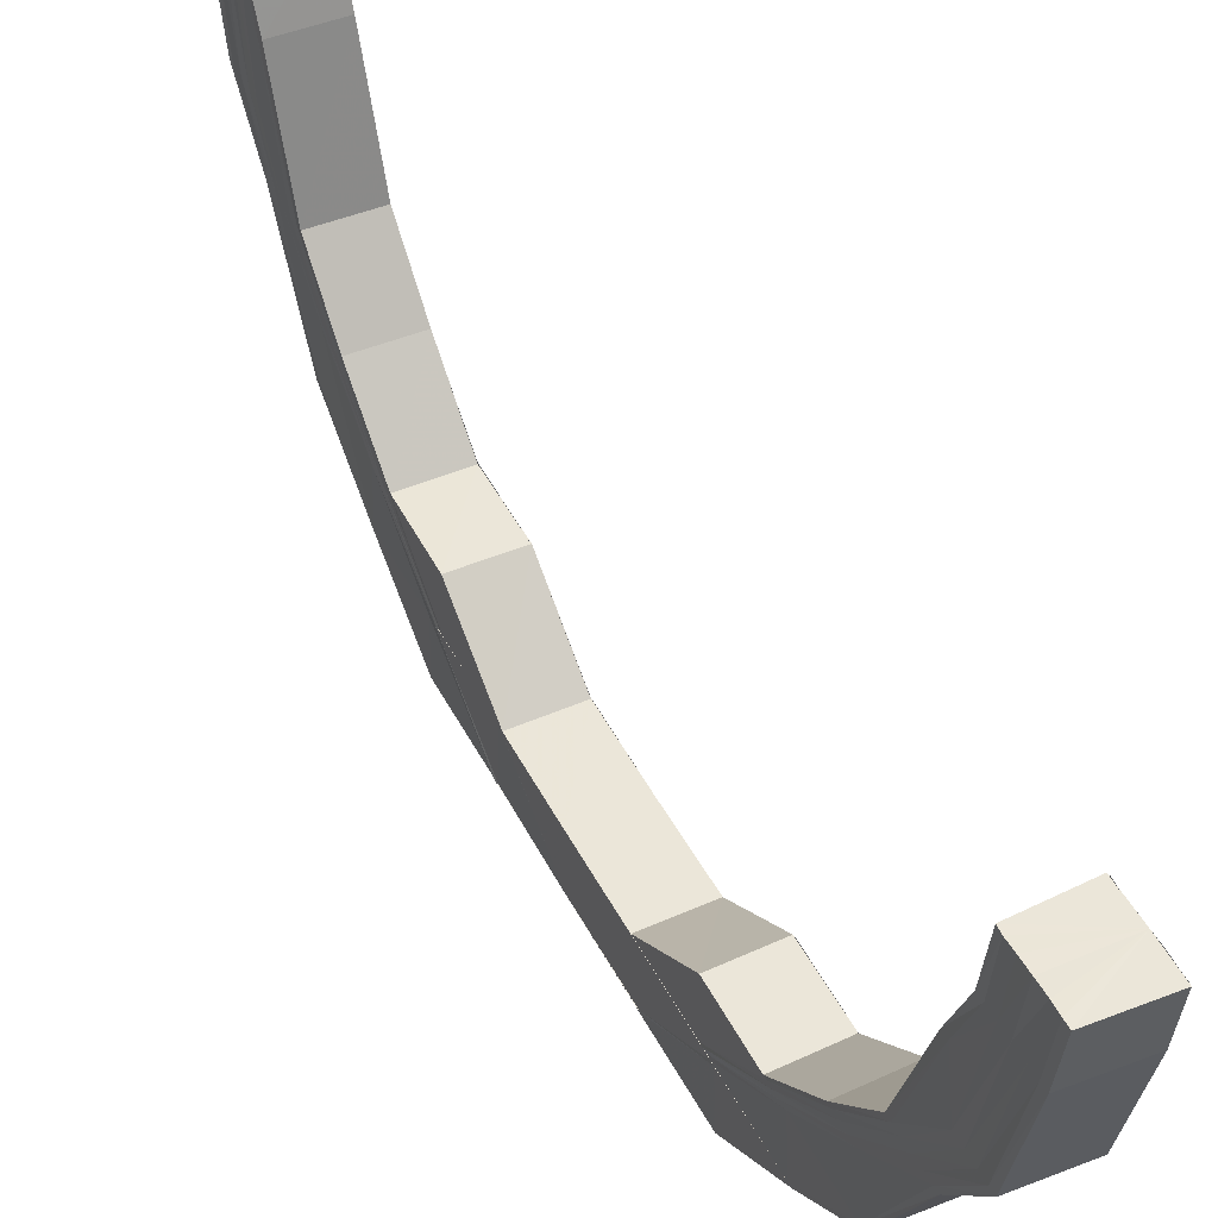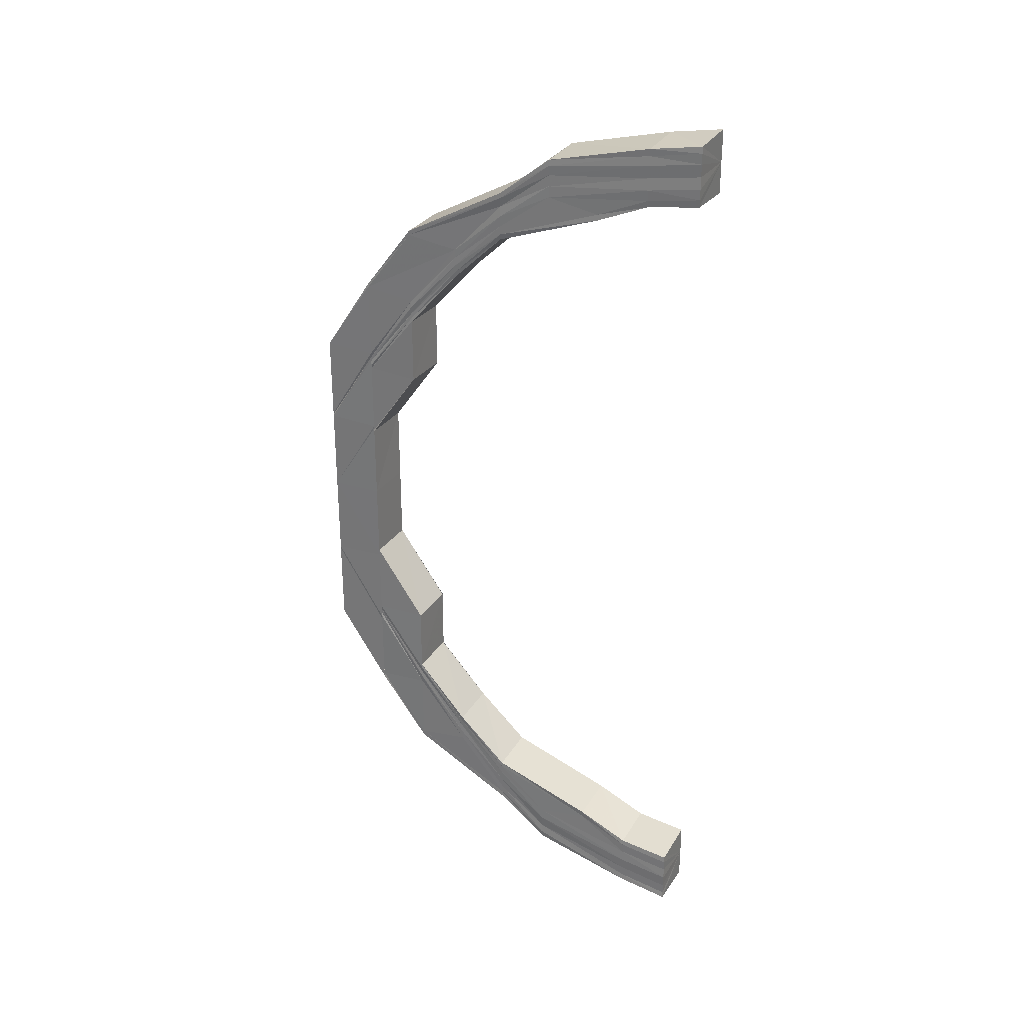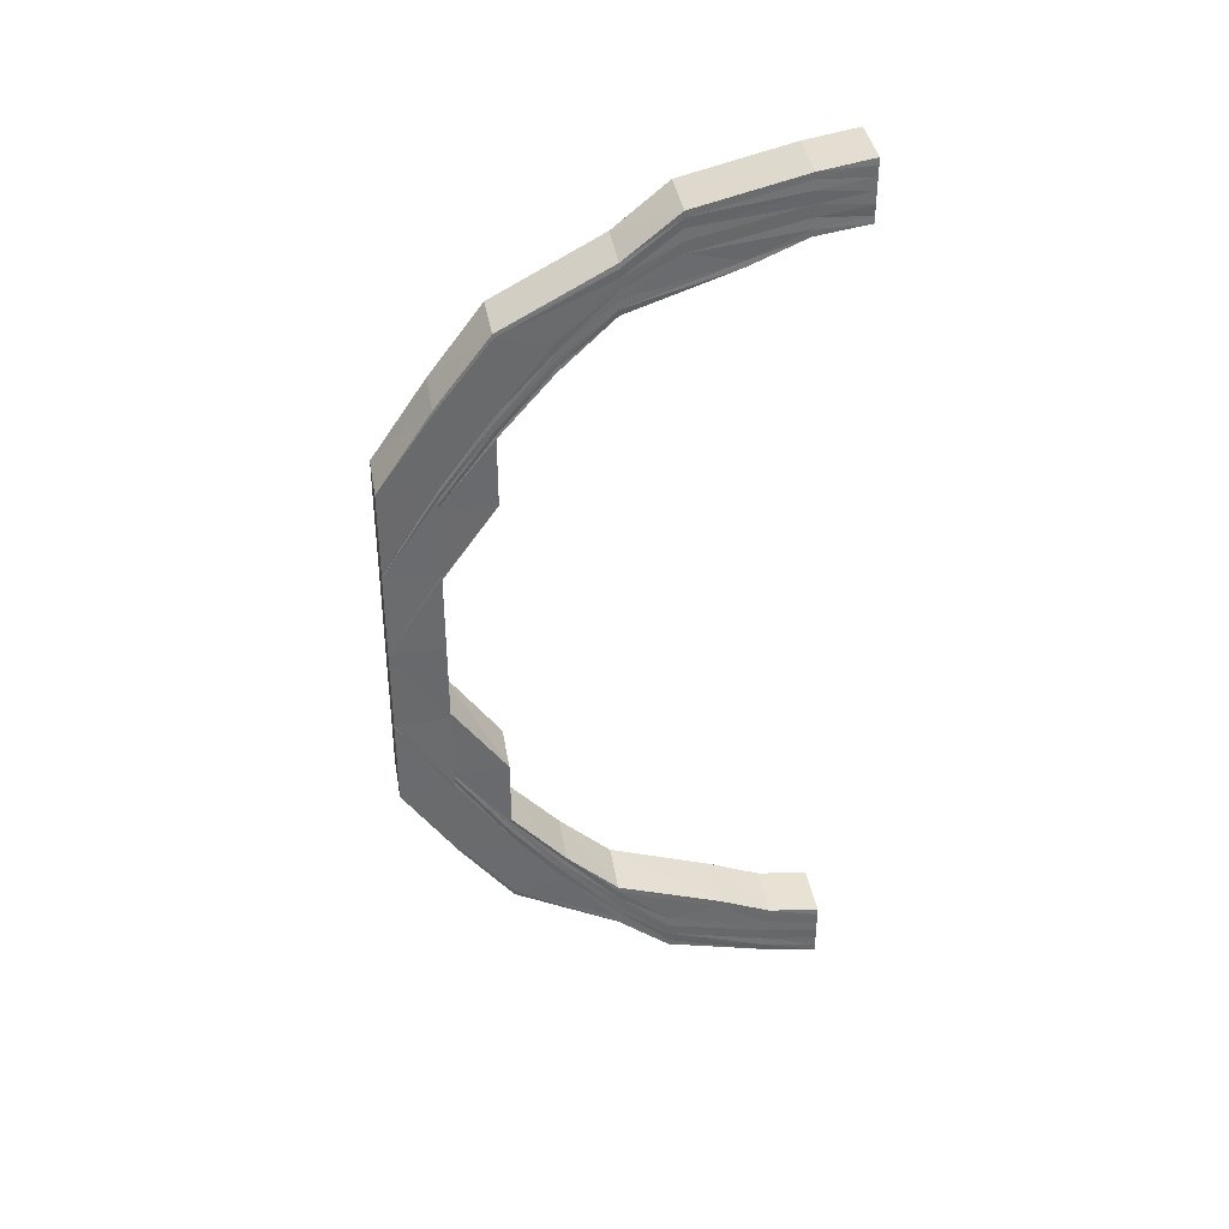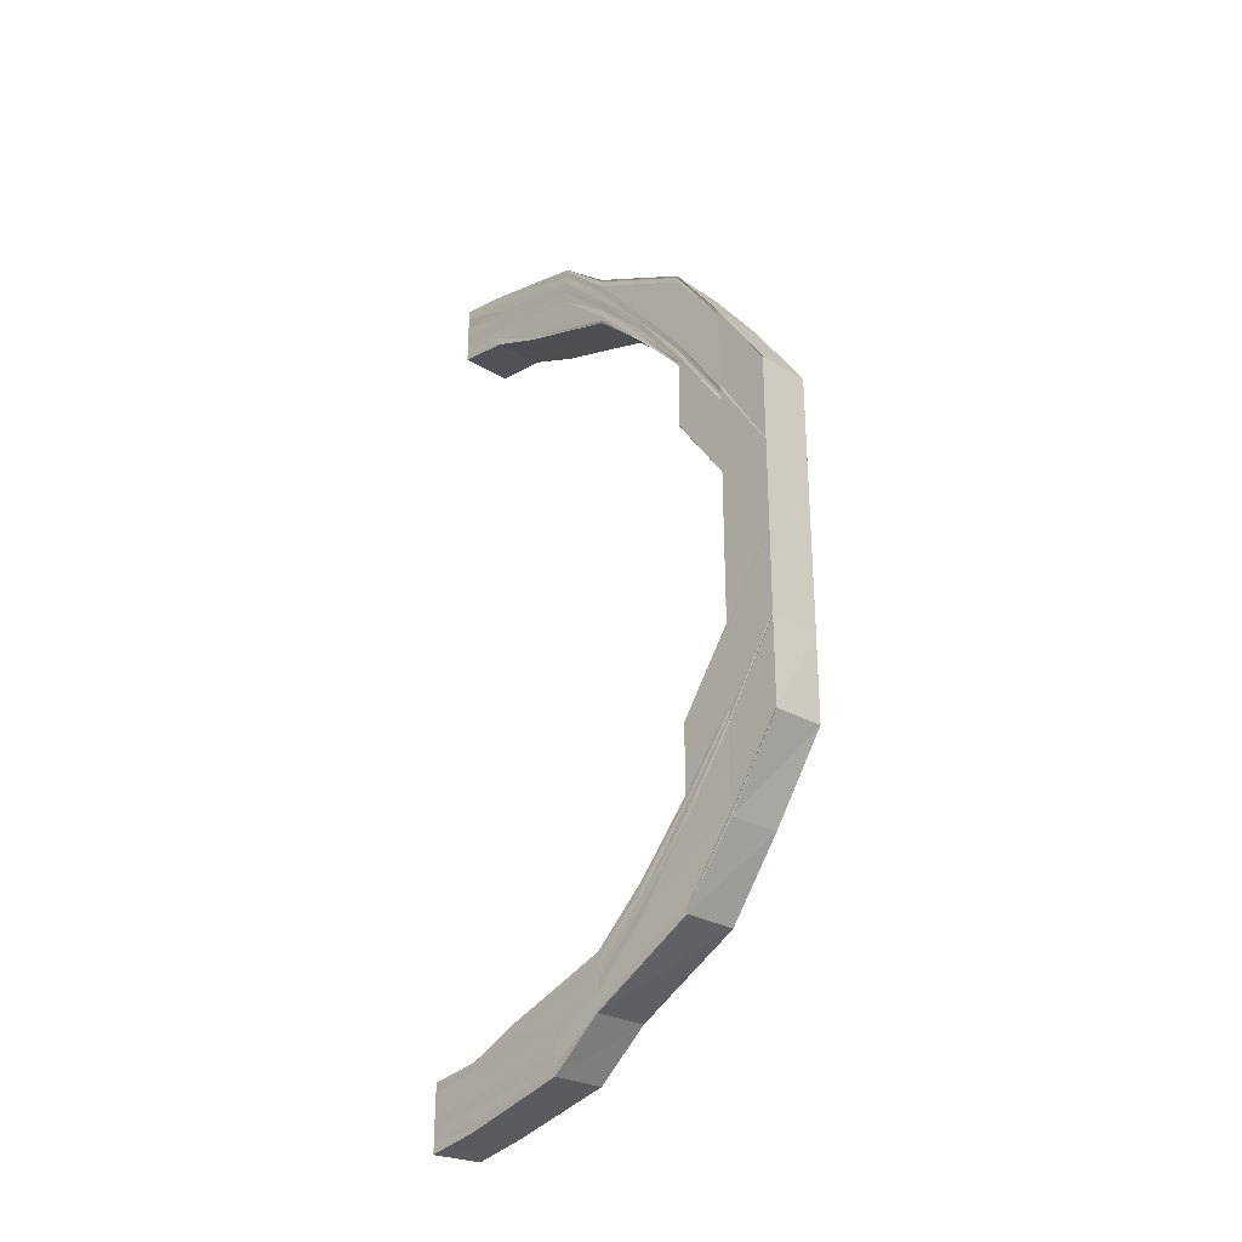
<metadata>
{"format":"obj","ext":"obj","renderer":"f3d","projection":"perspective","resolution":1024,"background":"white","views":[{"elev":47.2,"azim":153.6,"up":"+Y"},{"elev":28.9,"azim":116.7,"up":"+Z"},{"elev":37.2,"azim":80.7,"up":"+Z"},{"elev":-28.8,"azim":-43.0,"up":"+Z"}]}
</metadata>
<code>
o 31718
v 2174 1876 8.345
v 2174 1876 8.343
v 2175 1876 8.345
v 2174 1876 8.338
v 2175 1876 8.343
v 2174 1876 8.331
v 2175 1876 8.338
v 2174 1876 8.32
v 2175 1876 8.33
v 2174 1876 8.307
v 2175 1876 8.319
v 2174 1876 8.292
v 2175 1876 8.307
v 2175 1876 8.342
v 2175 1876 8.343
v 2175 1876 8.337
v 2175 1876 8.329
v 2175 1876 8.343
v 2175 1876 8.341
v 2175 1876 8.345
v 2175 1876 8.343
v 2175 1876 8.338
v 2175 1876 8.33
v 2175 1876 8.319
v 2175 1876 8.34
v 2175 1876 8.341
v 2175 1876 8.339
v 2175 1876 8.335
v 2175 1876 8.337
v 2175 1876 8.339
v 2175 1876 8.337
v 2175 1876 8.333
v 2175 1876 8.327
v 2175 1876 8.319
v 2175 1876 8.307
v 2175 1876 8.335
v 2175 1876 8.337
v 2175 1876 8.335
v 2175 1876 8.333
v 2175 1876 8.333
v 2175 1876 8.335
v 2175 1876 8.332
v 2175 1876 8.333
v 2175 1876 8.331
v 2175 1876 8.326
v 2175 1876 8.329
v 2175 1876 8.328
v 2175 1876 8.332
v 2174 1876 8.332
v 2174 1876 8.333
v 2175 1876 8.328
v 2174 1876 8.327
v 2175 1876 8.321
v 2174 1876 8.321
v 2175 1876 8.322
v 2175 1876 8.321
v 2175 1876 8.312
v 2174 1876 8.311
v 2175 1876 8.3
v 2174 1876 8.3
v 2175 1876 8.313
v 2175 1876 8.312
v 2175 1876 8.301
v 2175 1876 8.3
v 2175 1876 8.288
v 2175 1876 8.287
v 2175 1876 8.274
v 2175 1876 8.274
v 2175 1876 8.287
v 2175 1876 8.289
v 2174 1876 8.287
v 2174 1876 8.3
v 2175 1876 8.287
v 2175 1876 8.274
v 2175 1876 8.3
v 2175 1876 8.312
v 2174 1876 8.311
v 2175 1876 8.321
v 2174 1876 8.321
v 2175 1876 8.328
v 2174 1876 8.327
v 2175 1876 8.332
v 2174 1876 8.332
v 2175 1876 8.333
v 2174 1876 8.333
v 2174 1876 8.332
v 2174 1876 8.333
v 2174 1876 8.333
v 2174 1876 8.332
v 2174 1876 8.327
v 2174 1876 8.335
v 2174 1876 8.328
v 2174 1876 8.321
v 2174 1876 8.333
v 2174 1876 8.337
v 2174 1876 8.335
v 2174 1876 8.329
v 2174 1876 8.339
v 2175 1876 8.333
v 2175 1876 8.335
v 2175 1876 8.337
v 2175 1876 8.339
v 2175 1876 8.341
v 2175 1876 8.343
v 2175 1876 8.345
v 2174 1876 8.345
v 2174 1876 8.337
v 2174 1876 8.341
v 2174 1876 8.331
v 2174 1876 8.34
v 2174 1876 8.343
v 2174 1876 8.333
v 2174 1876 8.322
v 2174 1876 8.342
v 2174 1876 8.345
v 2174 1876 8.335
v 2174 1876 8.324
v 2174 1876 8.326
v 2174 1876 8.343
v 2174 1876 8.345
v 2174 1876 8.337
v 2174 1876 8.327
v 2174 1876 8.343
v 2174 1876 8.345
v 2174 1876 8.338
v 2174 1876 8.338
v 2174 1876 8.343
v 2175 1876 8.343
v 2175 1876 8.345
v 2174 1876 8.338
v 2175 1876 8.338
v 2174 1876 8.331
v 2175 1876 8.33
v 2174 1876 8.33
v 2174 1876 8.331
v 2174 1876 8.32
v 2175 1876 8.319
v 2174 1876 8.319
v 2174 1876 8.32
v 2174 1876 8.307
v 2175 1876 8.307
v 2174 1876 8.307
v 2174 1876 8.307
v 2174 1876 8.292
v 2174 1876 8.292
v 2174 1876 8.291
v 2174 1876 8.275
v 2174 1876 8.306
v 2174 1876 8.275
v 2174 1876 8.29
v 2174 1876 8.275
v 2174 1876 8.259
v 2174 1876 8.305
v 2174 1876 8.319
v 2174 1876 8.29
v 2174 1876 8.259
v 2174 1876 8.303
v 2174 1876 8.289
v 2174 1876 8.317
v 2174 1876 8.329
v 2174 1876 8.316
v 2174 1876 8.302
v 2174 1876 8.288
v 2174 1876 8.314
v 2174 1876 8.301
v 2174 1876 8.287
v 2174 1876 8.274
v 2174 1876 8.287
v 2174 1876 8.273
v 2174 1876 8.313
v 2174 1876 8.3
v 2174 1876 8.312
v 2174 1876 8.311
v 2174 1876 8.3
v 2174 1876 8.321
v 2175 1876 8.324
v 2175 1876 8.314
v 2175 1876 8.316
v 2175 1876 8.317
v 2175 1876 8.302
v 2175 1876 8.29
v 2175 1876 8.303
v 2175 1876 8.306
v 2175 1876 8.305
v 2175 1876 8.29
v 2175 1876 8.275
v 2175 1876 8.275
v 2175 1876 8.275
v 2175 1876 8.259
v 2175 1876 8.274
v 2175 1876 8.291
v 2175 1876 8.276
v 2175 1876 8.292
v 2175 1876 8.292
v 2175 1876 8.276
v 2174 1876 8.292
v 2174 1876 8.276
v 2175 1876 8.292
v 2175 1876 8.276
v 2174 1876 8.242
v 2175 1876 8.242
v 2174 1876 8.226
v 2175 1876 8.226
v 2174 1876 8.226
v 2174 1876 8.211
v 2174 1876 8.198
v 2175 1876 8.211
v 2174 1876 8.187
v 2175 1876 8.199
v 2174 1876 8.18
v 2175 1876 8.188
v 2174 1876 8.175
v 2175 1876 8.18
v 2174 1876 8.173
v 2175 1876 8.175
v 2175 1876 8.173
v 2175 1876 8.175
v 2174 1876 8.175
v 2175 1876 8.18
v 2174 1876 8.18
v 2175 1876 8.188
v 2174 1876 8.187
v 2175 1876 8.199
v 2174 1876 8.198
v 2175 1876 8.211
v 2174 1876 8.211
v 2175 1876 8.226
v 2174 1876 8.175
v 2174 1876 8.173
v 2174 1876 8.173
v 2174 1876 8.175
v 2174 1876 8.18
v 2174 1876 8.175
v 2174 1876 8.18
v 2174 1876 8.187
v 2174 1876 8.176
v 2174 1876 8.177
v 2174 1876 8.178
v 2174 1876 8.181
v 2174 1876 8.179
v 2174 1876 8.188
v 2174 1876 8.198
v 2174 1876 8.189
v 2174 1876 8.183
v 2174 1876 8.181
v 2174 1876 8.199
v 2174 1876 8.211
v 2174 1876 8.211
v 2174 1876 8.226
v 2174 1876 8.199
v 2174 1876 8.191
v 2174 1876 8.212
v 2174 1876 8.185
v 2174 1876 8.201
v 2174 1876 8.226
v 2174 1876 8.227
v 2174 1876 8.242
v 2174 1876 8.243
v 2174 1876 8.213
v 2174 1876 8.228
v 2174 1876 8.243
v 2174 1876 8.202
v 2174 1876 8.192
v 2174 1876 8.215
v 2174 1876 8.228
v 2174 1876 8.243
v 2174 1876 8.244
v 2174 1876 8.216
v 2174 1876 8.229
v 2174 1876 8.204
v 2174 1876 8.217
v 2174 1876 8.23
v 2174 1876 8.205
v 2174 1876 8.194
v 2174 1876 8.196
v 2174 1876 8.187
v 2174 1876 8.189
v 2174 1876 8.183
v 2174 1876 8.181
v 2174 1876 8.183
v 2174 1876 8.185
v 2174 1876 8.185
v 2174 1876 8.186
v 2174 1876 8.185
v 2174 1876 8.19
v 2174 1876 8.186
v 2174 1876 8.186
v 2174 1876 8.185
v 2174 1876 8.191
v 2174 1876 8.197
v 2174 1876 8.197
v 2174 1876 8.191
v 2175 1876 8.19
v 2175 1876 8.186
v 2175 1876 8.185
v 2175 1876 8.197
v 2174 1876 8.197
v 2174 1876 8.206
v 2174 1876 8.207
v 2175 1876 8.206
v 2174 1876 8.207
v 2174 1876 8.218
v 2174 1876 8.218
v 2174 1876 8.231
v 2174 1876 8.244
v 2174 1876 8.244
v 2174 1876 8.231
v 2175 1876 8.218
v 2174 1876 8.218
v 2175 1876 8.218
v 2175 1876 8.231
v 2174 1876 8.245
v 2175 1876 8.244
v 2175 1876 8.231
v 2175 1876 8.244
v 2175 1876 8.259
v 2174 1876 8.273
v 2175 1876 8.274
v 2174 1876 8.273
v 2174 1876 8.287
v 2175 1876 8.243
v 2175 1876 8.243
v 2175 1876 8.228
v 2175 1876 8.227
v 2175 1876 8.243
v 2175 1876 8.226
v 2175 1876 8.211
v 2175 1876 8.199
v 2175 1876 8.212
v 2175 1876 8.213
v 2175 1876 8.228
v 2175 1876 8.199
v 2175 1876 8.188
v 2175 1876 8.215
v 2175 1876 8.229
v 2175 1876 8.201
v 2175 1876 8.189
v 2175 1876 8.18
v 2175 1876 8.216
v 2175 1876 8.23
v 2175 1876 8.231
v 2175 1876 8.244
v 2175 1876 8.202
v 2175 1876 8.217
v 2175 1876 8.204
v 2175 1876 8.191
v 2175 1876 8.192
v 2175 1876 8.205
v 2175 1876 8.194
v 2175 1876 8.206
v 2175 1876 8.218
v 2175 1876 8.181
v 2175 1876 8.183
v 2175 1876 8.175
v 2175 1876 8.185
v 2175 1876 8.176
v 2175 1876 8.173
v 2175 1876 8.178
v 2175 1876 8.175
v 2175 1876 8.175
v 2175 1876 8.177
v 2175 1876 8.179
v 2175 1876 8.181
v 2175 1876 8.177
v 2175 1876 8.181
v 2175 1876 8.183
v 2175 1876 8.183
v 2175 1876 8.179
v 2175 1876 8.185
v 2175 1876 8.185
v 2175 1876 8.186
v 2174 1876 8.185
v 2174 1876 8.186
v 2175 1876 8.19
v 2175 1876 8.181
v 2175 1876 8.186
v 2174 1876 8.191
v 2175 1876 8.183
v 2175 1876 8.19
v 2174 1876 8.197
v 2175 1876 8.189
v 2175 1876 8.197
v 2175 1876 8.197
v 2174 1876 8.207
v 2175 1876 8.206
v 2174 1876 8.218
v 2175 1876 8.196
v 2175 1876 8.187
f 1 2 3
f 2 4 5
f 4 6 7
f 6 8 9
f 8 10 11
f 10 12 13
f 5 14 15
f 7 16 14
f 9 17 16
f 18 14 19
f 20 21 18
f 21 22 14
f 22 23 16
f 23 24 17
f 14 16 25
f 14 25 26
f 19 25 27
f 16 28 25
f 16 17 28
f 25 28 29
f 25 29 30
f 27 29 31
f 28 32 29
f 17 33 28
f 28 33 32
f 17 34 33
f 11 34 17
f 24 35 34
f 29 32 36
f 29 36 37
f 31 36 38
f 38 39 40
f 36 39 41
f 39 42 43
f 32 44 36
f 36 44 39
f 32 45 44
f 33 45 32
f 44 46 39
f 46 47 42
f 39 46 48
f 48 49 50
f 51 52 49
f 53 54 52
f 46 55 51
f 55 56 47
f 57 58 54
f 59 60 58
f 55 61 53
f 61 62 56
f 61 63 57
f 63 64 62
f 63 65 59
f 65 66 64
f 67 68 66
f 65 67 69
f 70 65 63
f 69 71 72
f 73 74 71
f 75 73 72
f 76 75 77
f 78 76 79
f 80 78 81
f 82 80 83
f 84 82 85
f 83 86 87
f 88 89 87
f 89 90 86
f 87 86 91
f 81 92 86
f 90 93 92
f 86 94 91
f 86 92 94
f 91 94 95
f 94 96 95
f 92 97 94
f 94 97 96
f 95 96 98
f 99 88 98
f 100 99 98
f 101 100 98
f 102 101 98
f 103 102 98
f 104 103 98
f 105 104 98
f 106 105 98
f 96 107 98
f 98 107 108
f 96 109 107
f 97 109 96
f 107 110 108
f 108 110 111
f 109 112 107
f 107 112 110
f 97 113 109
f 110 114 111
f 111 114 115
f 112 116 110
f 110 116 114
f 109 117 112
f 113 117 109
f 112 118 116
f 117 118 112
f 114 119 115
f 115 119 120
f 116 121 114
f 114 121 119
f 118 122 116
f 116 122 121
f 119 123 124
f 121 125 119
f 125 126 123
f 119 125 127
f 127 128 129
f 130 131 128
f 132 133 131
f 125 134 130
f 134 135 126
f 136 137 133
f 134 138 132
f 138 139 135
f 140 141 137
f 138 142 136
f 142 143 139
f 142 144 140
f 144 145 143
f 146 144 142
f 146 147 144
f 148 142 138
f 149 147 146
f 150 149 146
f 151 149 150
f 151 152 149
f 153 150 148
f 154 148 138
f 153 148 154
f 154 138 134
f 155 150 153
f 156 152 151
f 157 155 153
f 158 155 157
f 159 153 154
f 157 153 159
f 160 154 134
f 159 154 160
f 160 134 125
f 121 160 125
f 122 160 121
f 122 159 160
f 161 159 122
f 161 157 159
f 118 161 122
f 162 158 157
f 162 157 161
f 163 158 162
f 164 161 118
f 164 162 161
f 117 164 118
f 165 163 162
f 165 162 164
f 166 163 165
f 166 167 163
f 168 169 166
f 170 164 117
f 170 165 164
f 113 170 117
f 171 165 170
f 172 171 170
f 172 170 113
f 72 171 172
f 173 174 172
f 175 172 113
f 93 173 175
f 77 172 175
f 175 113 97
f 92 175 97
f 79 175 92
f 45 176 44
f 44 176 46
f 176 55 46
f 176 177 55
f 177 61 55
f 45 178 176
f 178 177 176
f 179 178 45
f 33 179 45
f 34 179 33
f 177 180 61
f 180 63 61
f 180 70 63
f 181 70 180
f 182 180 177
f 182 181 180
f 178 182 177
f 34 183 179
f 13 183 34
f 179 184 178
f 184 182 178
f 183 184 179
f 185 181 182
f 184 185 182
f 185 186 181
f 186 187 181
f 188 186 185
f 186 189 187
f 187 189 190
f 191 188 185
f 191 185 184
f 183 191 184
f 192 188 191
f 193 191 183
f 194 195 191
f 35 194 183
f 196 197 193
f 196 198 141
f 197 199 198
f 197 152 192
f 152 189 192
f 152 200 189
f 200 201 189
f 200 202 201
f 202 203 201
f 204 205 203
f 205 206 207
f 206 208 209
f 208 210 211
f 210 212 213
f 212 214 215
f 214 216 217
f 218 217 219
f 220 219 221
f 222 221 223
f 224 223 225
f 226 225 227
f 228 229 218
f 229 230 231
f 228 231 232
f 233 229 228
f 234 228 220
f 234 232 235
f 236 233 228
f 236 228 234
f 237 233 236
f 238 237 236
f 239 236 234
f 238 236 239
f 240 237 238
f 239 234 241
f 241 234 222
f 241 235 242
f 243 239 241
f 244 238 239
f 244 239 243
f 245 238 244
f 245 240 238
f 243 241 246
f 246 241 224
f 246 242 247
f 248 247 249
f 248 246 226
f 250 243 246
f 250 246 248
f 251 243 250
f 251 244 243
f 252 250 248
f 253 244 251
f 253 245 244
f 254 251 250
f 254 250 252
f 252 248 255
f 255 248 202
f 256 252 255
f 256 255 257
f 258 256 257
f 259 252 256
f 259 254 252
f 260 256 258
f 260 259 256
f 261 260 258
f 262 254 259
f 263 251 254
f 262 263 254
f 263 253 251
f 264 262 259
f 264 259 260
f 265 260 261
f 265 264 260
f 266 265 261
f 266 261 152
f 267 266 152
f 156 267 152
f 268 264 265
f 269 268 265
f 268 270 264
f 270 262 264
f 271 268 269
f 272 271 269
f 273 270 268
f 271 273 268
f 270 274 262
f 274 263 262
f 273 275 270
f 275 274 270
f 274 276 263
f 276 253 263
f 275 277 274
f 277 276 274
f 276 278 253
f 278 245 253
f 278 279 245
f 279 240 245
f 280 279 278
f 281 278 276
f 281 280 278
f 277 281 276
f 282 280 281
f 283 282 281
f 283 281 277
f 284 282 283
f 285 283 277
f 285 277 275
f 286 283 285
f 287 288 283
f 289 287 285
f 290 285 275
f 291 289 290
f 292 285 290
f 290 275 273
f 293 294 292
f 294 295 286
f 296 293 297
f 297 290 298
f 298 290 273
f 299 291 298
f 298 273 271
f 300 296 301
f 301 298 302
f 302 298 271
f 303 299 302
f 302 271 272
f 304 302 272
f 304 272 305
f 306 304 305
f 307 304 306
f 308 300 309
f 310 309 307
f 311 310 307
f 311 307 312
f 313 314 312
f 315 312 156
f 316 315 156
f 316 156 317
f 318 316 317
f 318 319 320
f 189 316 190
f 189 321 316
f 322 321 189
f 322 323 321
f 324 323 322
f 325 324 322
f 203 324 325
f 326 327 324
f 327 328 329
f 329 330 323
f 323 330 331
f 329 332 330
f 209 332 329
f 328 333 332
f 330 334 331
f 331 334 335
f 332 336 330
f 330 336 334
f 332 337 336
f 211 337 332
f 333 338 337
f 334 339 335
f 335 339 340
f 340 341 342
f 334 343 339
f 336 343 334
f 339 344 340
f 340 344 311
f 343 345 339
f 339 345 344
f 336 346 343
f 337 346 336
f 343 347 345
f 346 347 343
f 345 348 344
f 344 348 310
f 347 349 345
f 345 349 348
f 348 350 351
f 337 352 346
f 213 352 337
f 346 353 347
f 352 353 346
f 338 354 352
f 353 355 347
f 347 355 349
f 352 356 353
f 215 356 352
f 354 357 356
f 356 358 353
f 353 358 355
f 356 359 358
f 357 360 356
f 360 361 358
f 357 360 240
f 360 361 240
f 214 357 240
f 361 362 240
f 361 362 363
f 358 363 355
f 358 364 363
f 362 365 240
f 362 365 366
f 365 367 240
f 363 368 366
f 365 367 369
f 367 295 240
f 295 288 240
f 367 370 371
f 295 372 373
f 369 371 374
f 366 375 369
f 376 373 377
f 369 378 376
f 379 377 380
f 381 369 379
f 366 369 381
f 381 374 382
f 383 380 384
f 385 384 386
f 387 381 383
f 387 382 350
f 348 387 385
f 349 387 348
f 388 381 387
f 349 388 387
f 388 366 381
f 355 388 349
f 363 366 388
f 355 363 388

</code>
